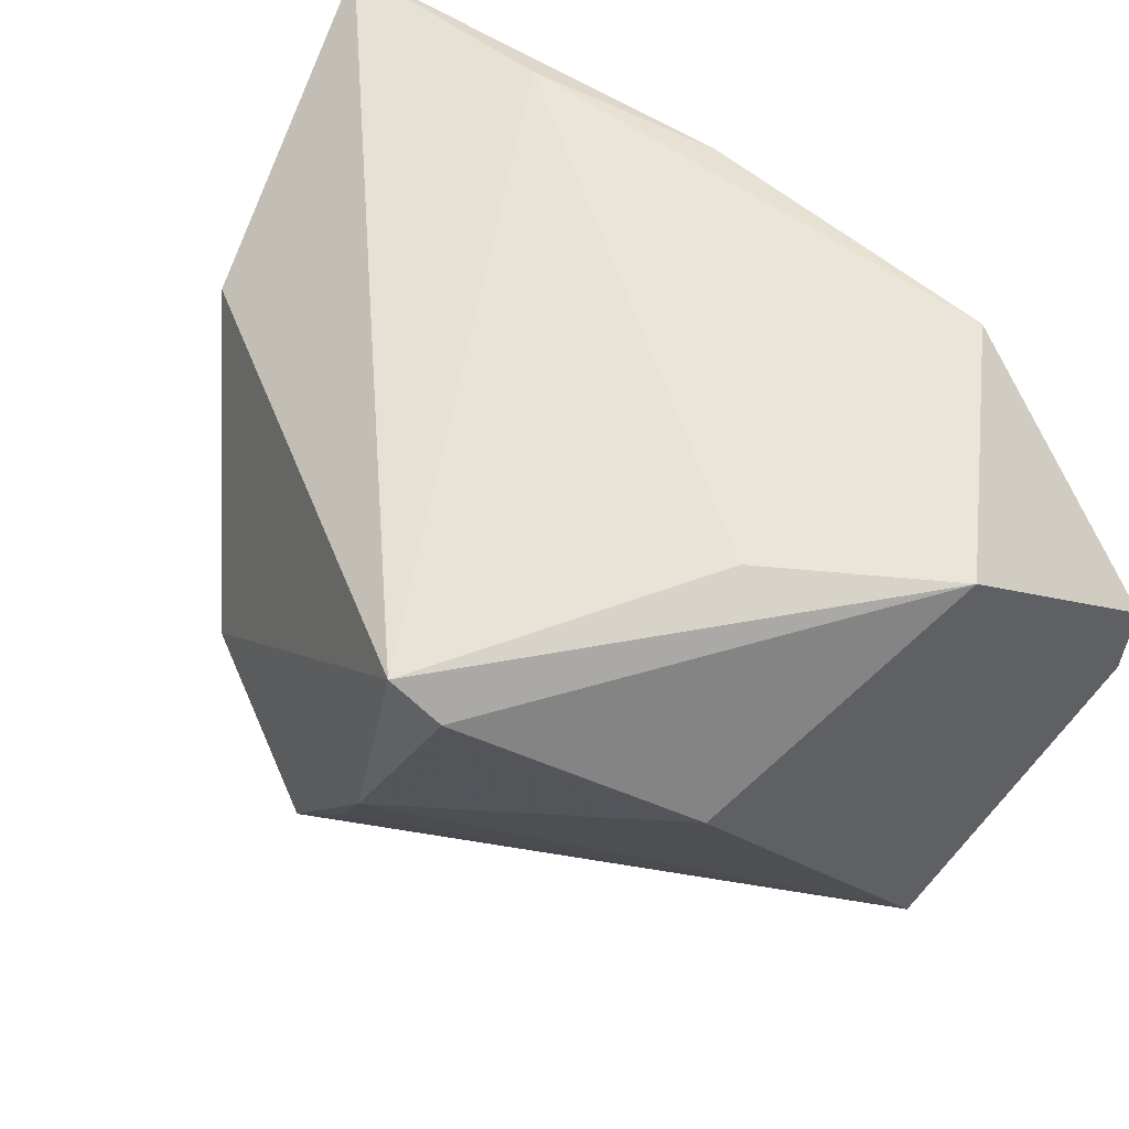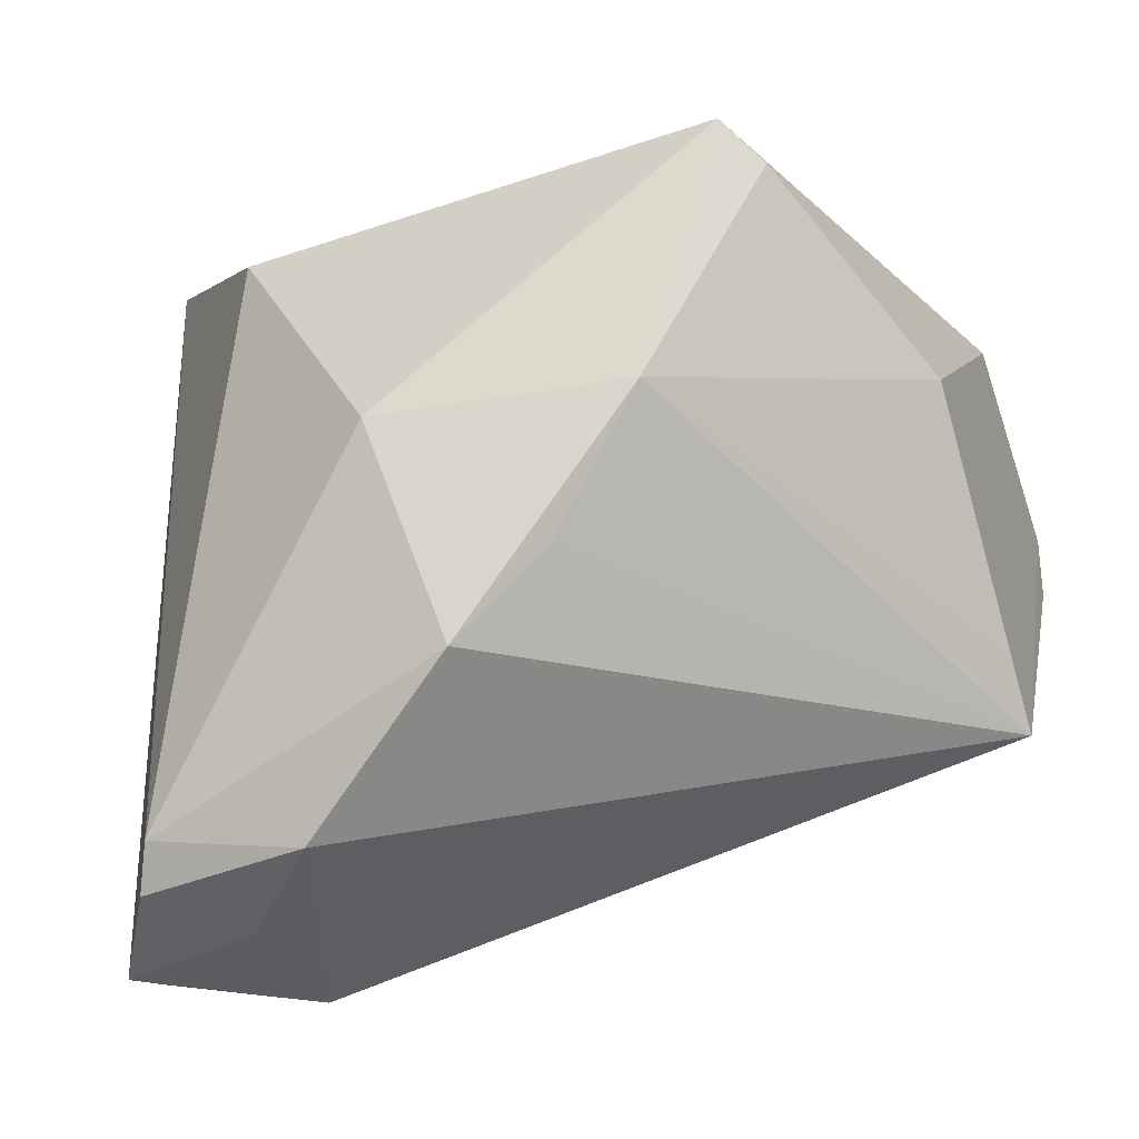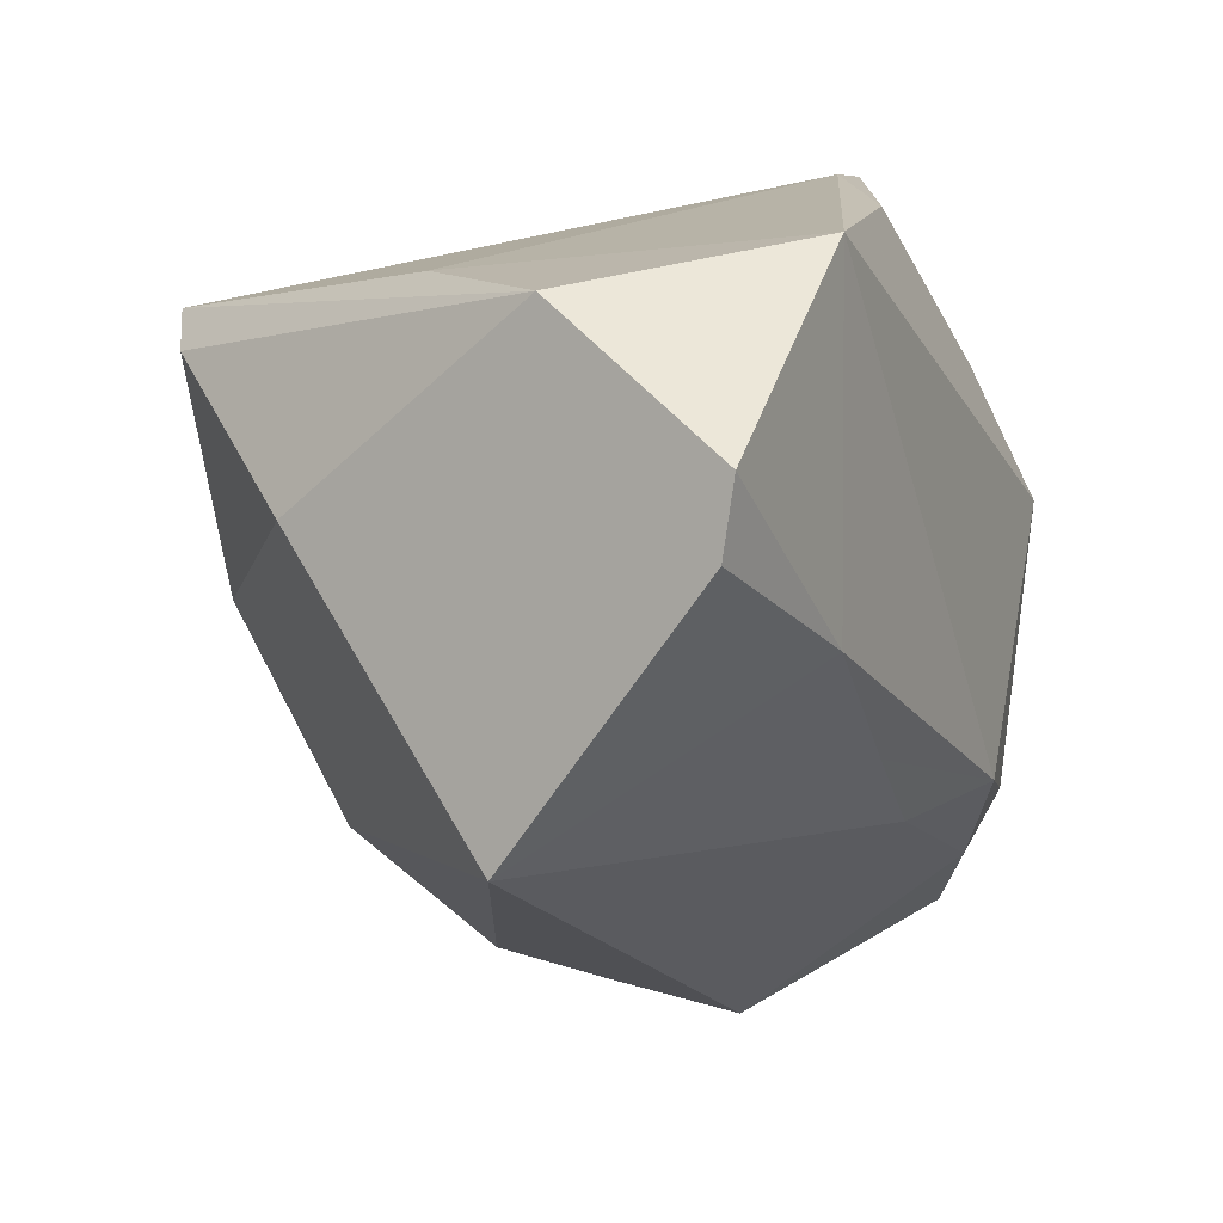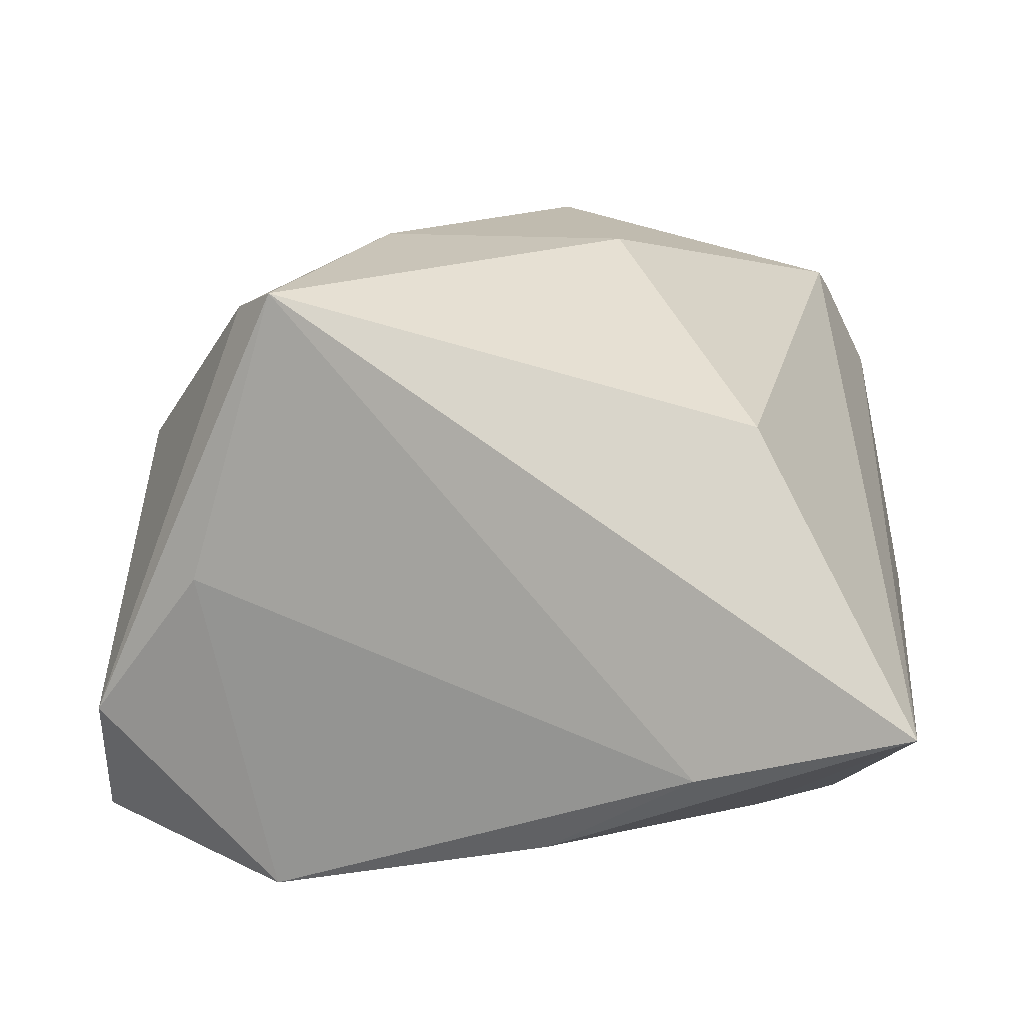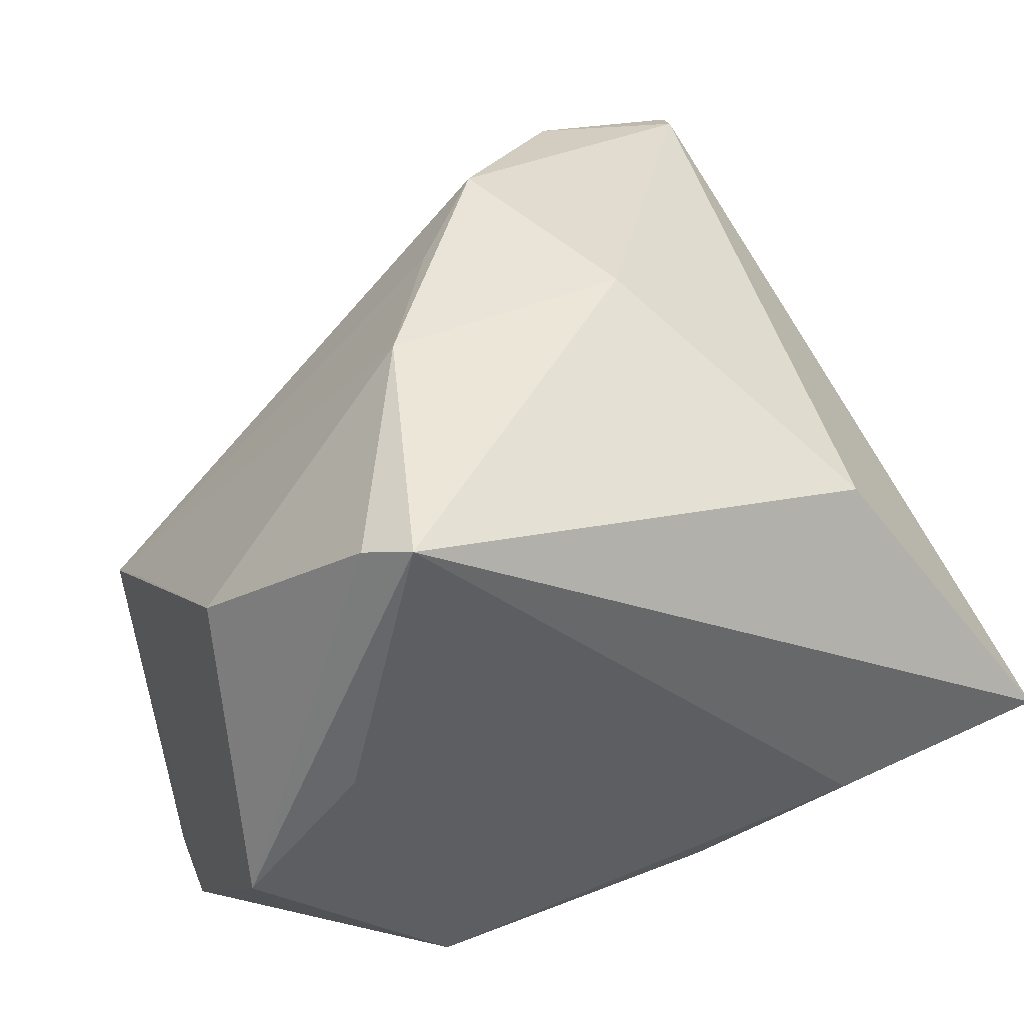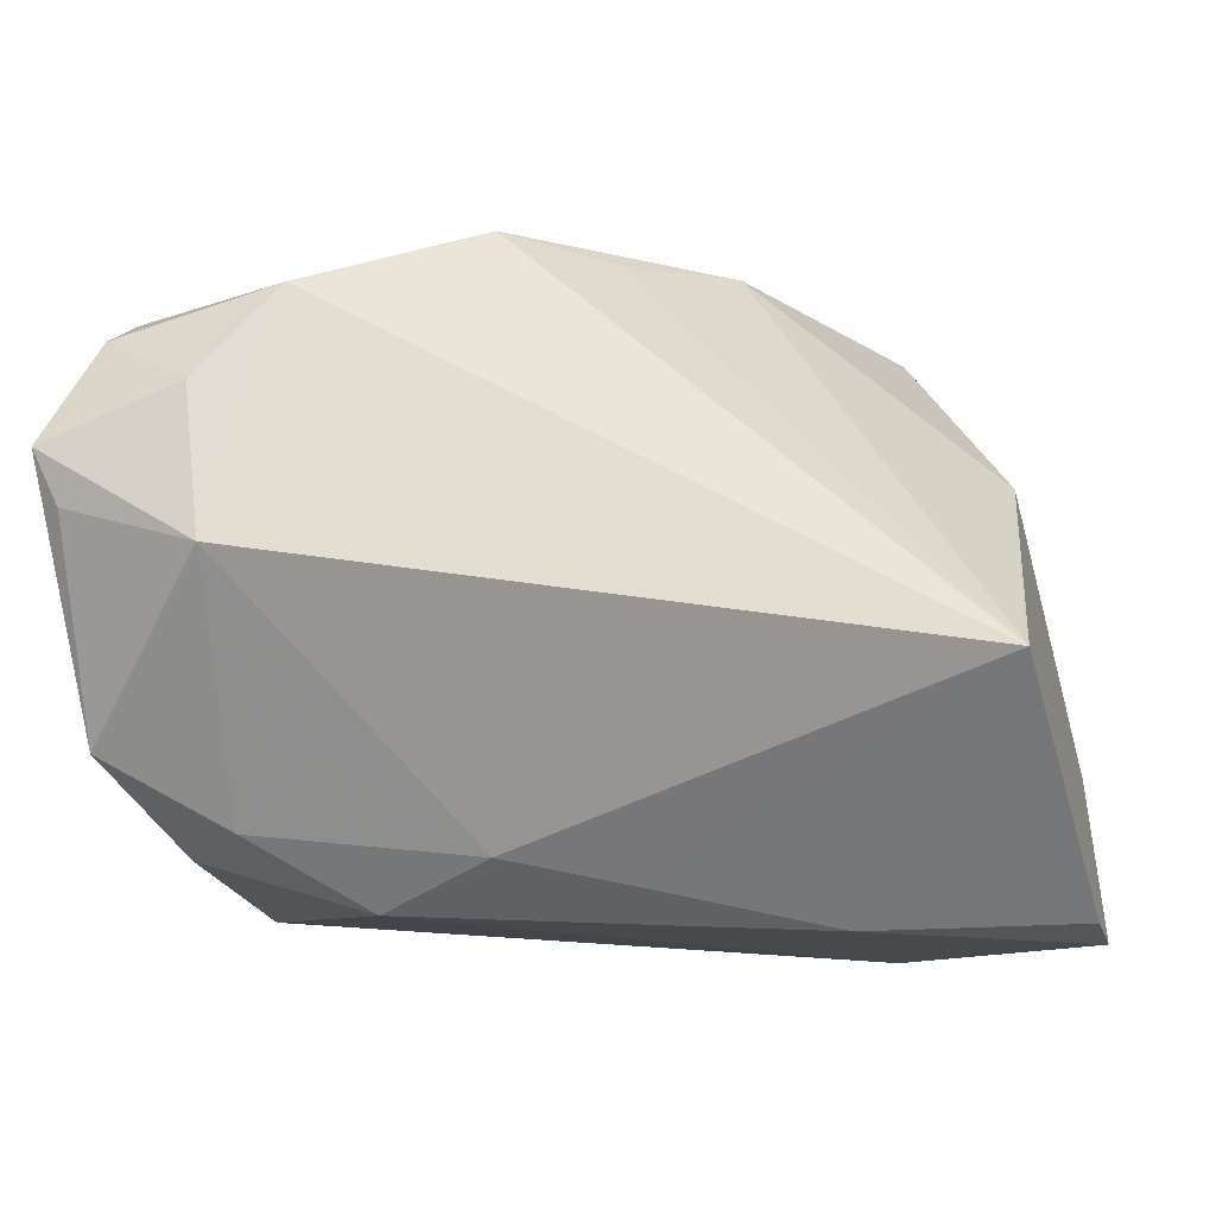
<metadata>
{"format":"obj","ext":"obj","renderer":"f3d","projection":"perspective","resolution":1024,"background":"white","views":[{"elev":49.9,"azim":55.3,"up":"+Y"},{"elev":-27.7,"azim":12.5,"up":"+Y"},{"elev":4.8,"azim":116.5,"up":"+Y"},{"elev":20.2,"azim":-172.8,"up":"+Z"},{"elev":48.8,"azim":158.3,"up":"+Z"},{"elev":-14.2,"azim":17.1,"up":"+Z"}]}
</metadata>
<code>
v 0.0509 -0.02214 -0.009477
v 0.03125 0.0229 0.03502
v -0.001822 -0.02311 -0.02711
v 0.03606 0.03002 0.004732
v -0.03337 -0.0402 0.025
v -0.03768 0.006964 -0.02809
v -0.02171 0.04151 -0.01145
v -0.03326 -0.02398 -0.02611
v 0.04945 -0.01515 -0.003509
v -0.009164 -0.003024 0.03781
v -0.04529 0.04282 -0.004493
v -0.04529 -0.01723 -0.009779
v -0.03806 -0.03758 -0.0175
v 0.01081 -0.01529 -0.02942
v -0.0165 -0.04312 0.02671
v 0.04566 0.007737 0.01482
v 0.02688 0.03315 -0.03186
v 0.01856 -0.00214 0.03781
v 0.02947 -0.003377 -0.03301
v -0.005185 0.03713 -0.02287
v 0.05278 0.01319 -0.03317
v -0.02841 0.02158 -0.02394
v -0.0246 -0.04736 0.01626
v 0.04899 0.02773 -0.01317
v -0.0269 0.02604 0.02425
v -0.0221 -0.04903 -0.0004667
v -0.03463 -0.04474 0.02189
v -0.02577 -0.03005 -0.02474
v 0.02685 0.02712 0.03781
v -0.03737 -0.0477 0.004482
v 0.05286 0.005519 -0.03197
v -0.03984 -0.04893 0.01042
v -0.01455 -0.02037 -0.03188
v -0.0004123 -0.02789 0.03589
v 0.009359 -0.0174 0.03496
f 29 11 25
f 4 29 24
f 17 4 24
f 16 1 24
f 32 11 12
f 12 13 32
f 32 13 30
f 6 17 33
f 33 8 6
f 6 12 11
f 13 12 6
f 6 8 13
f 4 17 7
f 7 11 29
f 29 4 7
f 5 11 32
f 5 25 11
f 29 25 10
f 25 5 10
f 10 5 34
f 24 29 2
f 2 16 24
f 16 2 18
f 18 2 29
f 29 10 18
f 18 10 34
f 33 3 28
f 28 8 33
f 13 8 28
f 26 3 1
f 26 30 13
f 13 28 26
f 26 28 3
f 32 30 26
f 26 23 32
f 17 6 20
f 11 7 20
f 20 7 17
f 32 23 27
f 27 5 32
f 35 34 1
f 1 18 35
f 35 18 34
f 1 16 9
f 9 18 1
f 16 18 9
f 19 31 1
f 33 17 19
f 24 1 21
f 1 31 21
f 21 17 24
f 21 19 17
f 31 19 21
f 22 6 11
f 11 20 22
f 22 20 6
f 15 27 23
f 1 34 15
f 34 5 15
f 5 27 15
f 15 26 1
f 23 26 15
f 1 3 14
f 14 19 1
f 14 3 33
f 33 19 14

</code>
